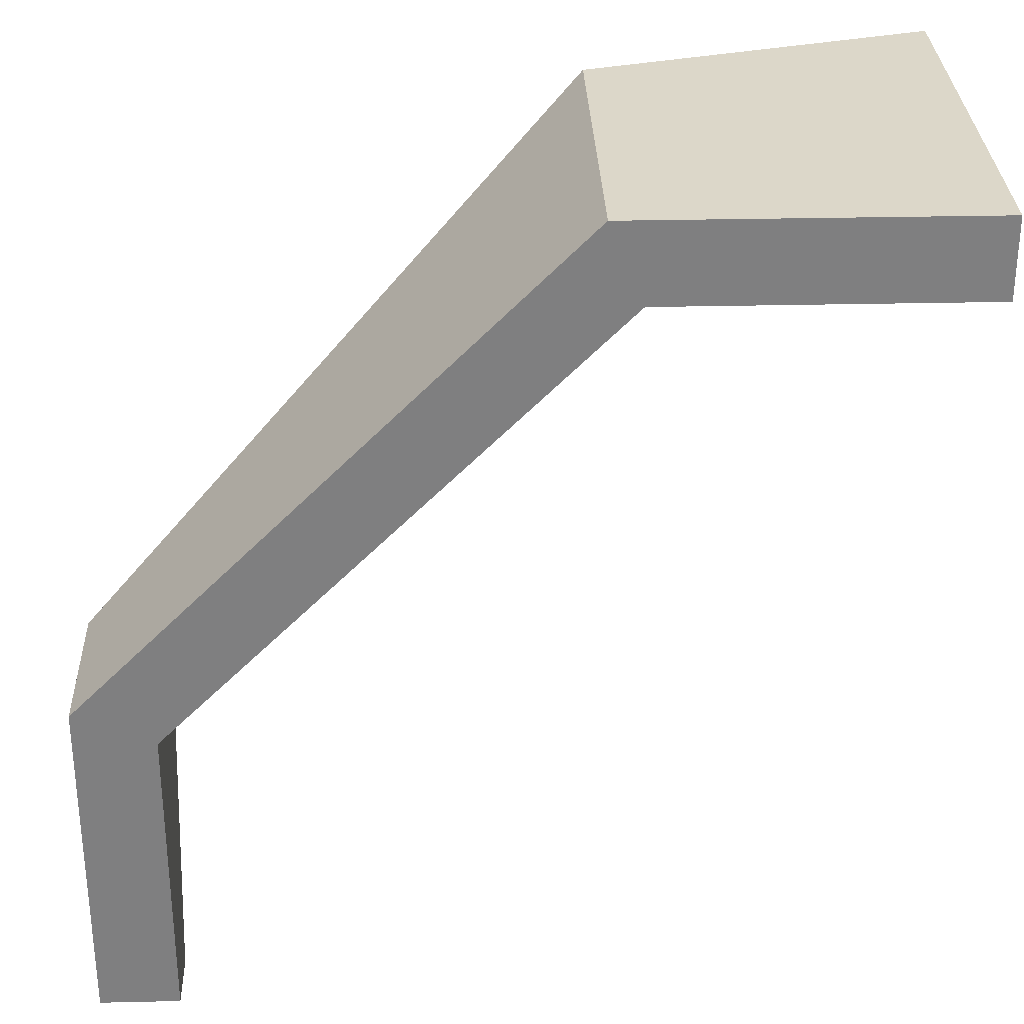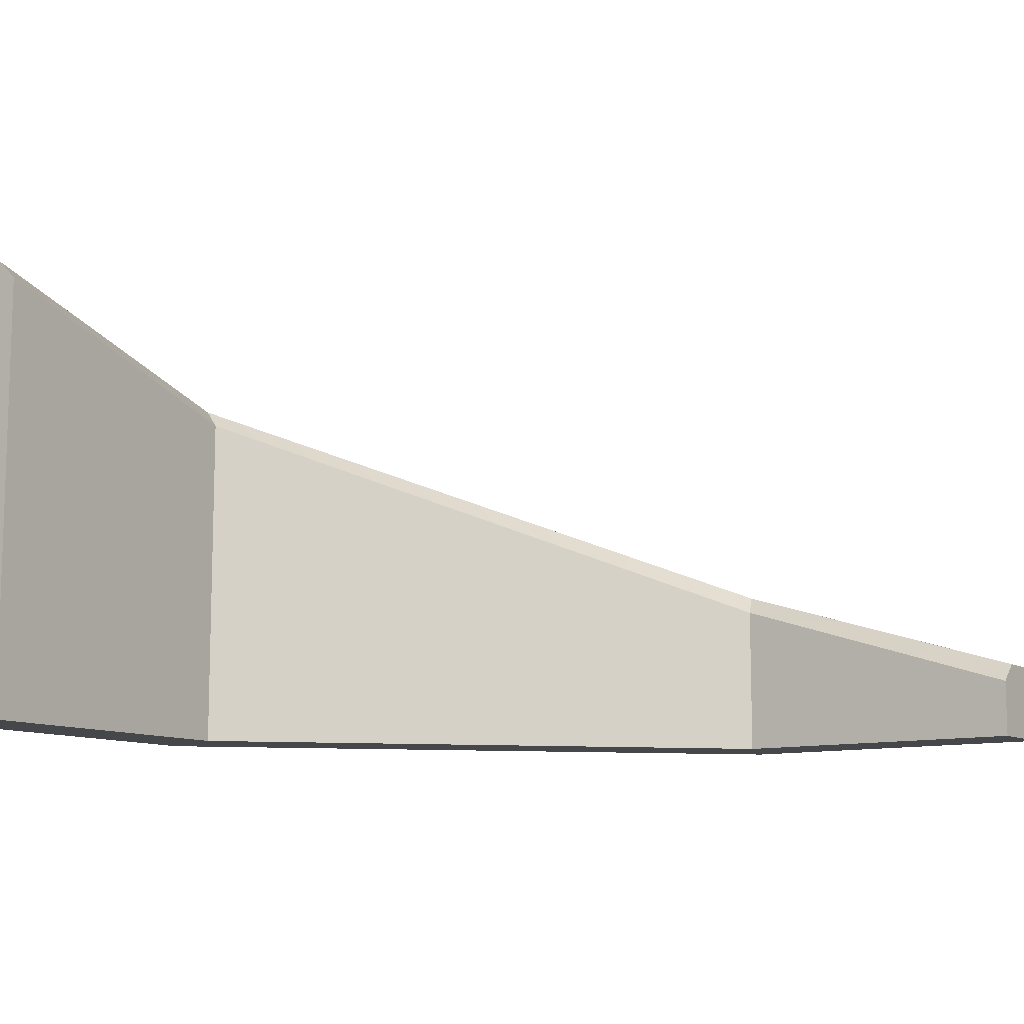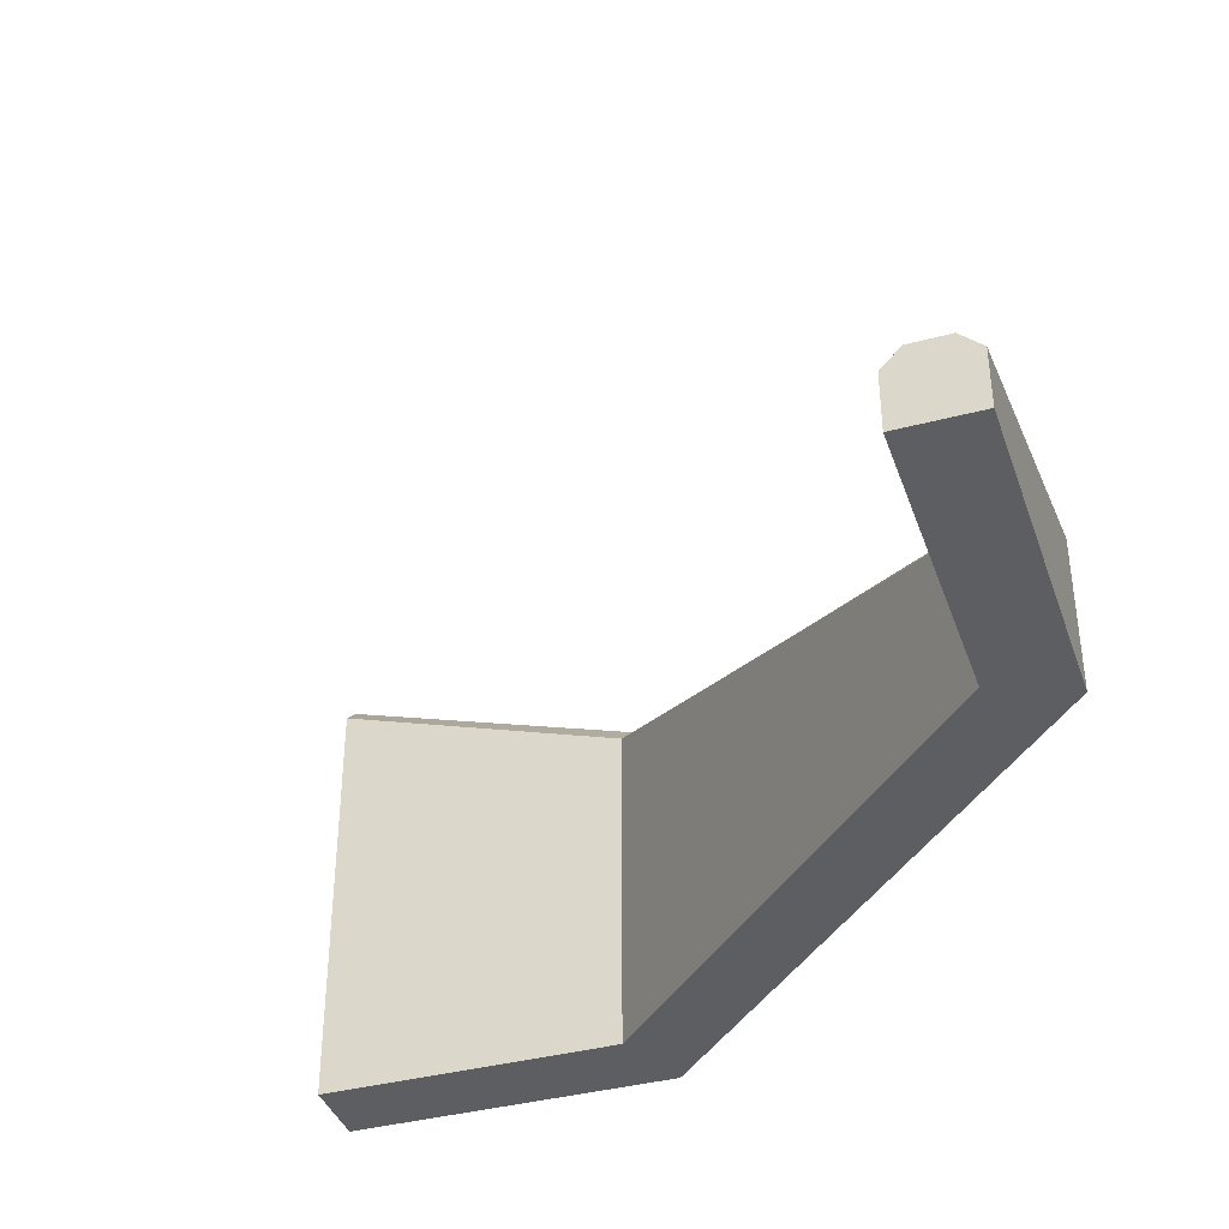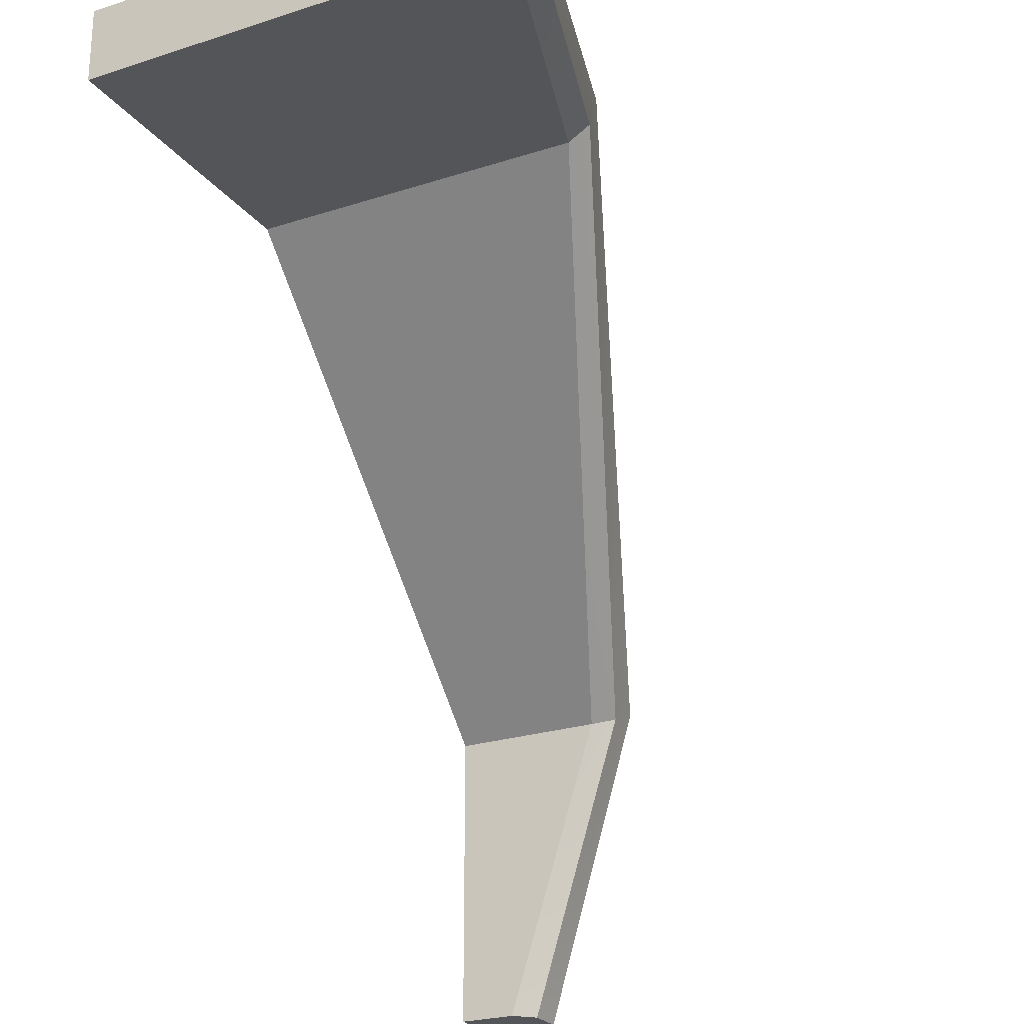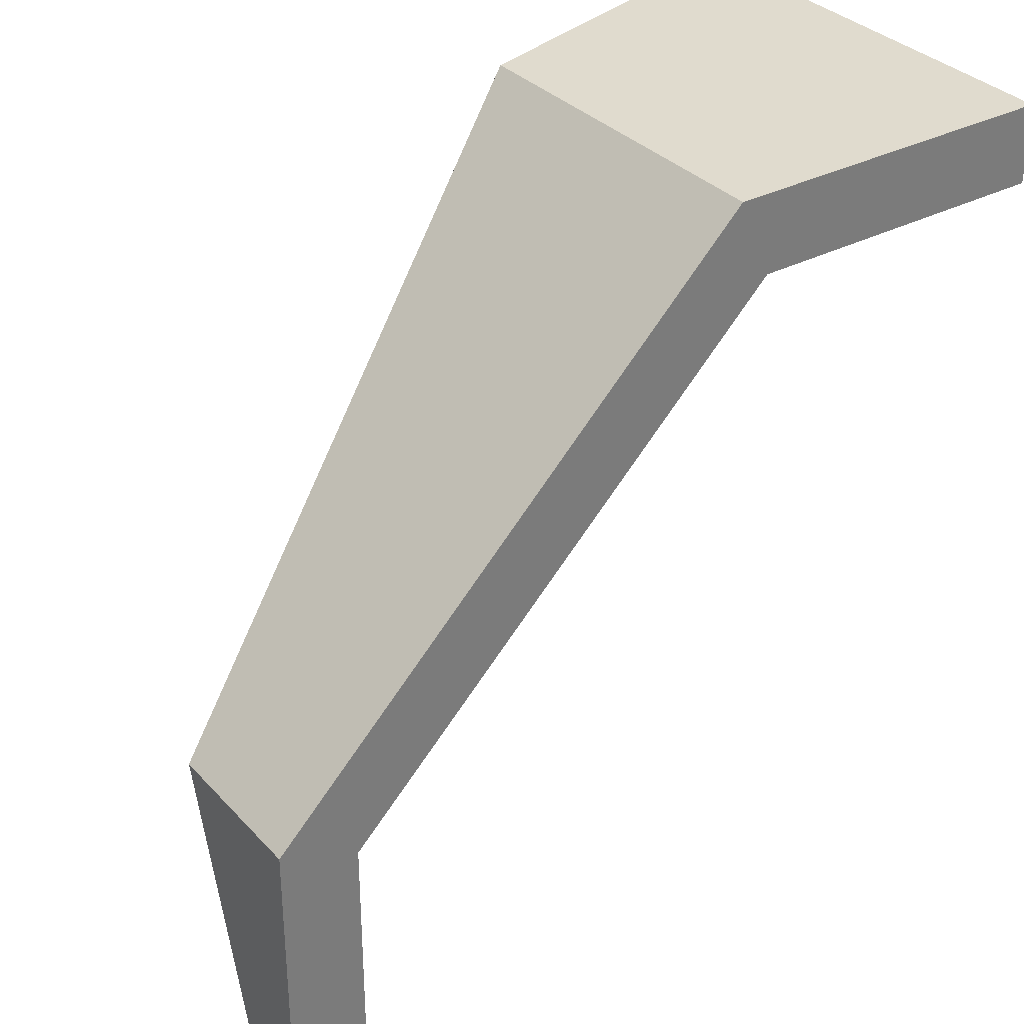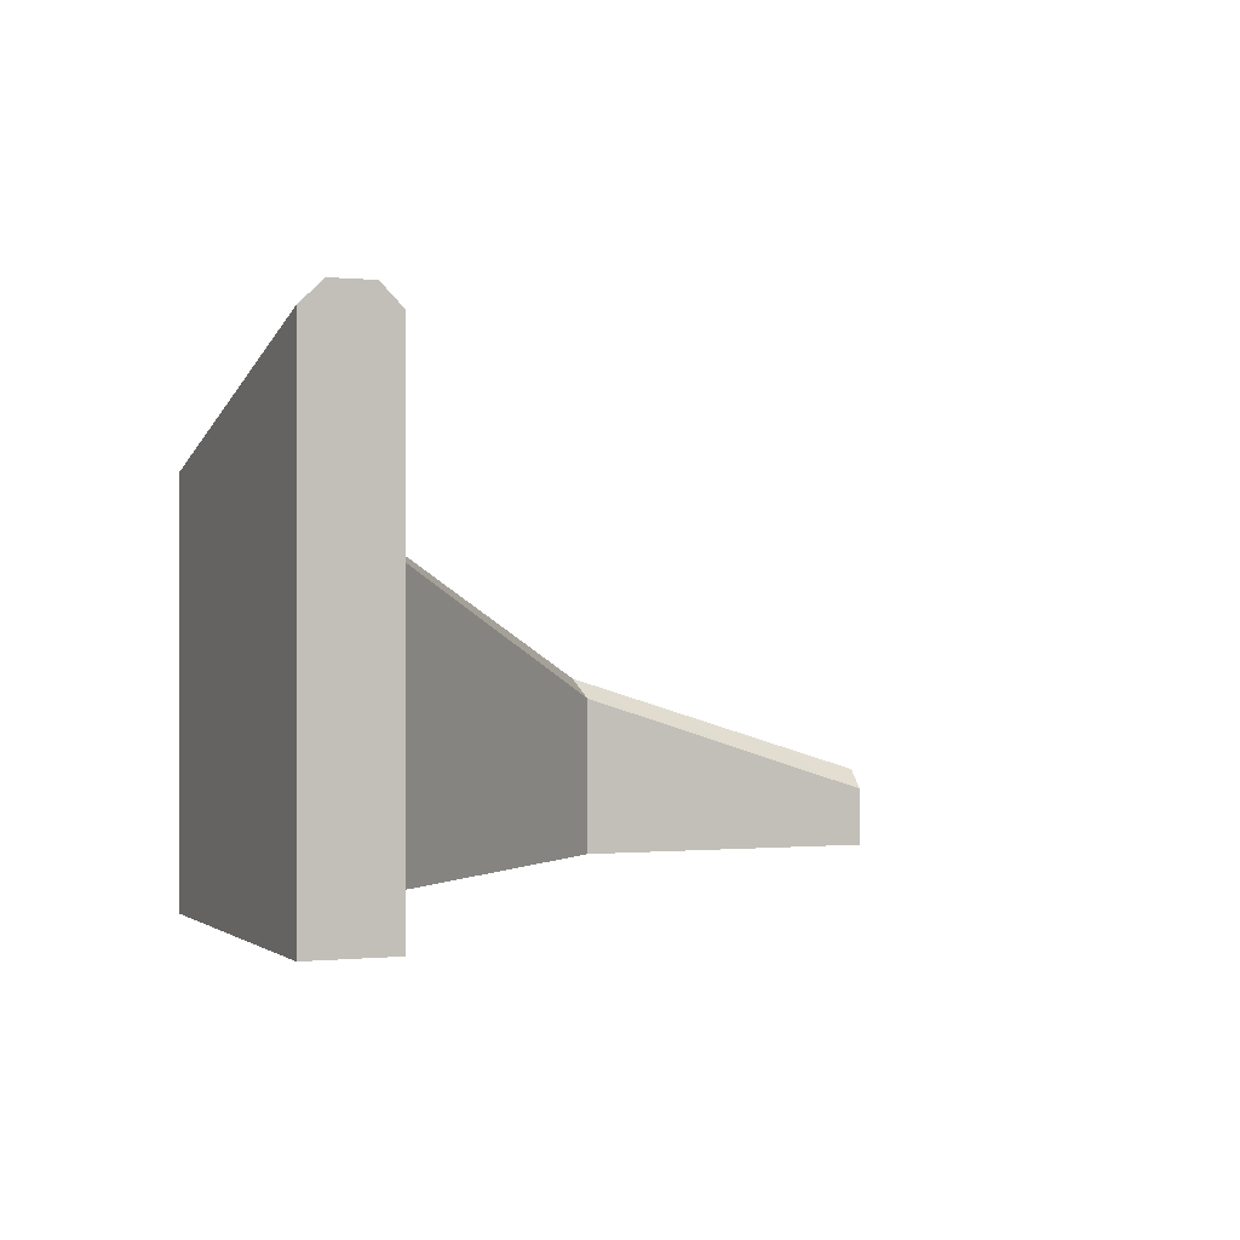
<metadata>
{"format":"obj","ext":"obj","renderer":"f3d","projection":"perspective","resolution":1024,"background":"white","views":[{"elev":30.3,"azim":-1.9,"up":"+Z"},{"elev":-10.5,"azim":124.7,"up":"+Y"},{"elev":-38.7,"azim":-161.6,"up":"+Y"},{"elev":-24.4,"azim":117.9,"up":"+Z"},{"elev":33.5,"azim":-35.5,"up":"+Z"},{"elev":-0.1,"azim":67.4,"up":"+Y"}]}
</metadata>
<code>
o object1
g object1
v -1.6 0.4 0.3698
v -1.6 0.15 -0.5
v -1.547 0.2 -0.5
v -1.547 0.45 0.3479
v -1.45 0.2 -0.5
v -1.45 0.45 0.3077
v -1.4 0.15 -0.5
v -1.4 0.4 0.287
v -1.4 -0 0.287
v -1.4 0 -0.5
v -0.287 0.9 1.4
v -0.287 0 1.4
v 0.5 1.15 1.4
v 0.5 -0 1.4
v 0.5 0 1.6
v 0.5 1.15 1.6
v 0.5 1.2 1.547
v 0.5 1.2 1.45
v -0.3698 0.9 1.6
v -0.3479 0.95 1.547
v -0.3077 0.95 1.45
v -0.3698 -0 1.6
v -1.6 0 0.3698
v -1.6 0 -0.5
v -0.8789 0.7 0.8789
v -0.9474 0.7 0.9474
f 4 3 1
f 3 2 1
f 6 5 3
f 6 4 26
f 26 21 25
f 17 18 21
f 20 17 21
f 26 20 21
f 25 6 26
f 6 3 4
f 8 7 5
f 8 5 6
f 8 9 7
f 9 10 7
f 11 12 8
f 12 9 8
f 13 14 11
f 14 12 11
f 13 18 17
f 13 15 14
f 13 16 15
f 13 17 16
f 19 16 20
f 16 17 20
f 19 22 15
f 19 15 16
f 1 23 22
f 1 22 19
f 21 18 13
f 21 13 11
f 24 10 9
f 9 22 23
f 12 15 22
f 12 14 15
f 9 12 22
f 23 24 9
f 25 21 11
f 11 8 25
f 8 6 25
f 19 20 26
f 26 4 1
f 26 1 19
f 2 24 23
f 2 23 1
f 3 5 7
f 7 10 24
f 24 2 7
f 2 3 7

</code>
